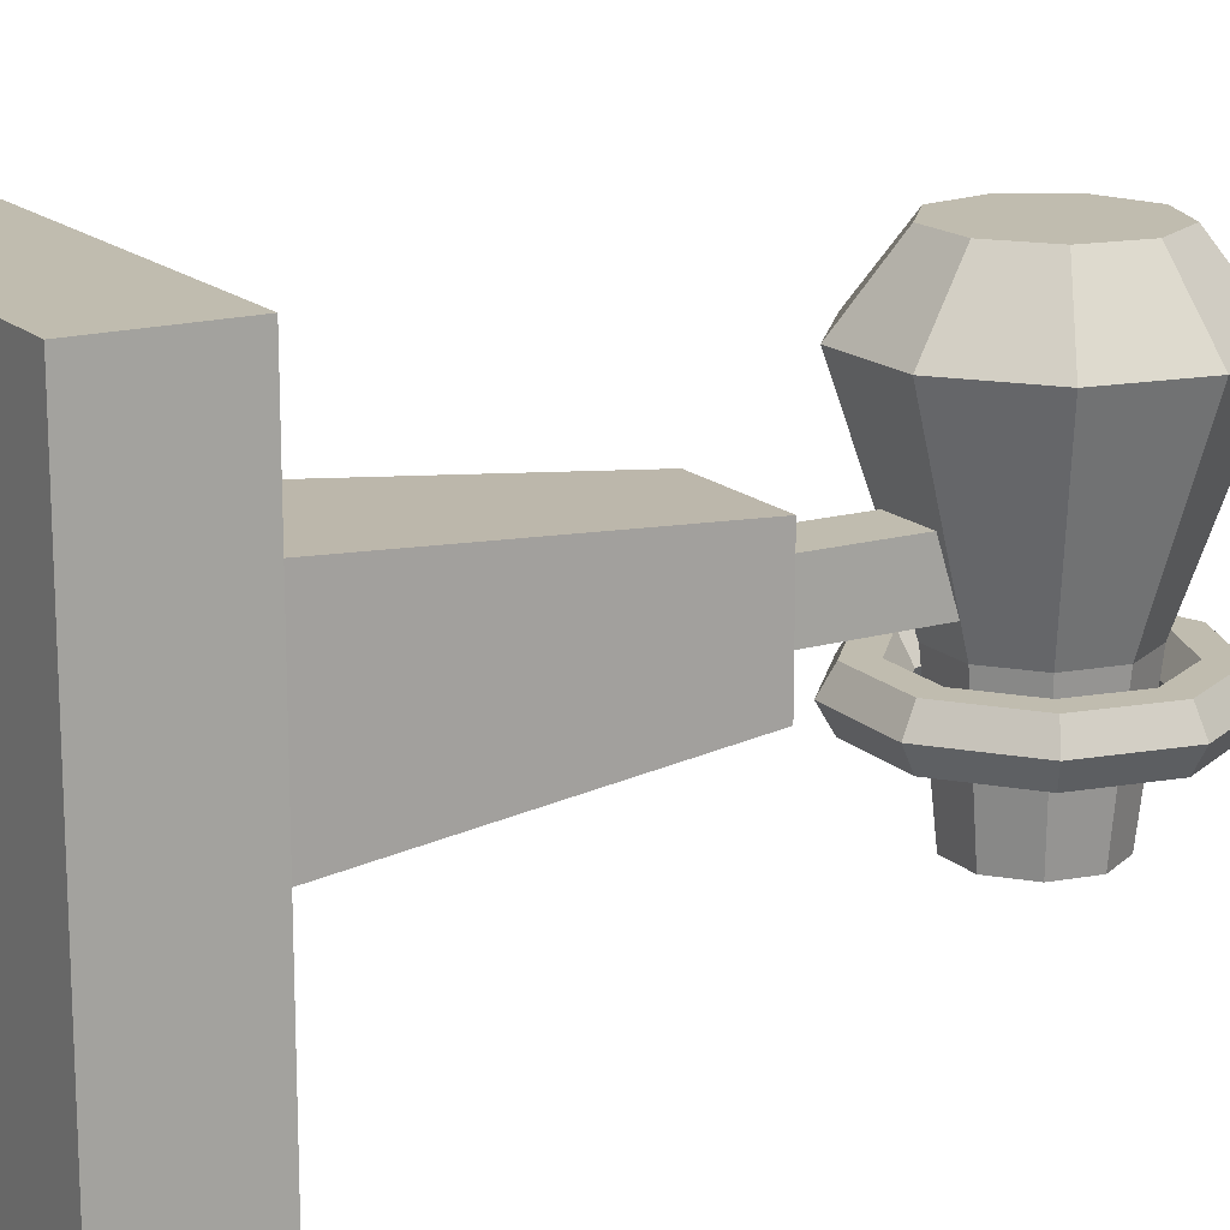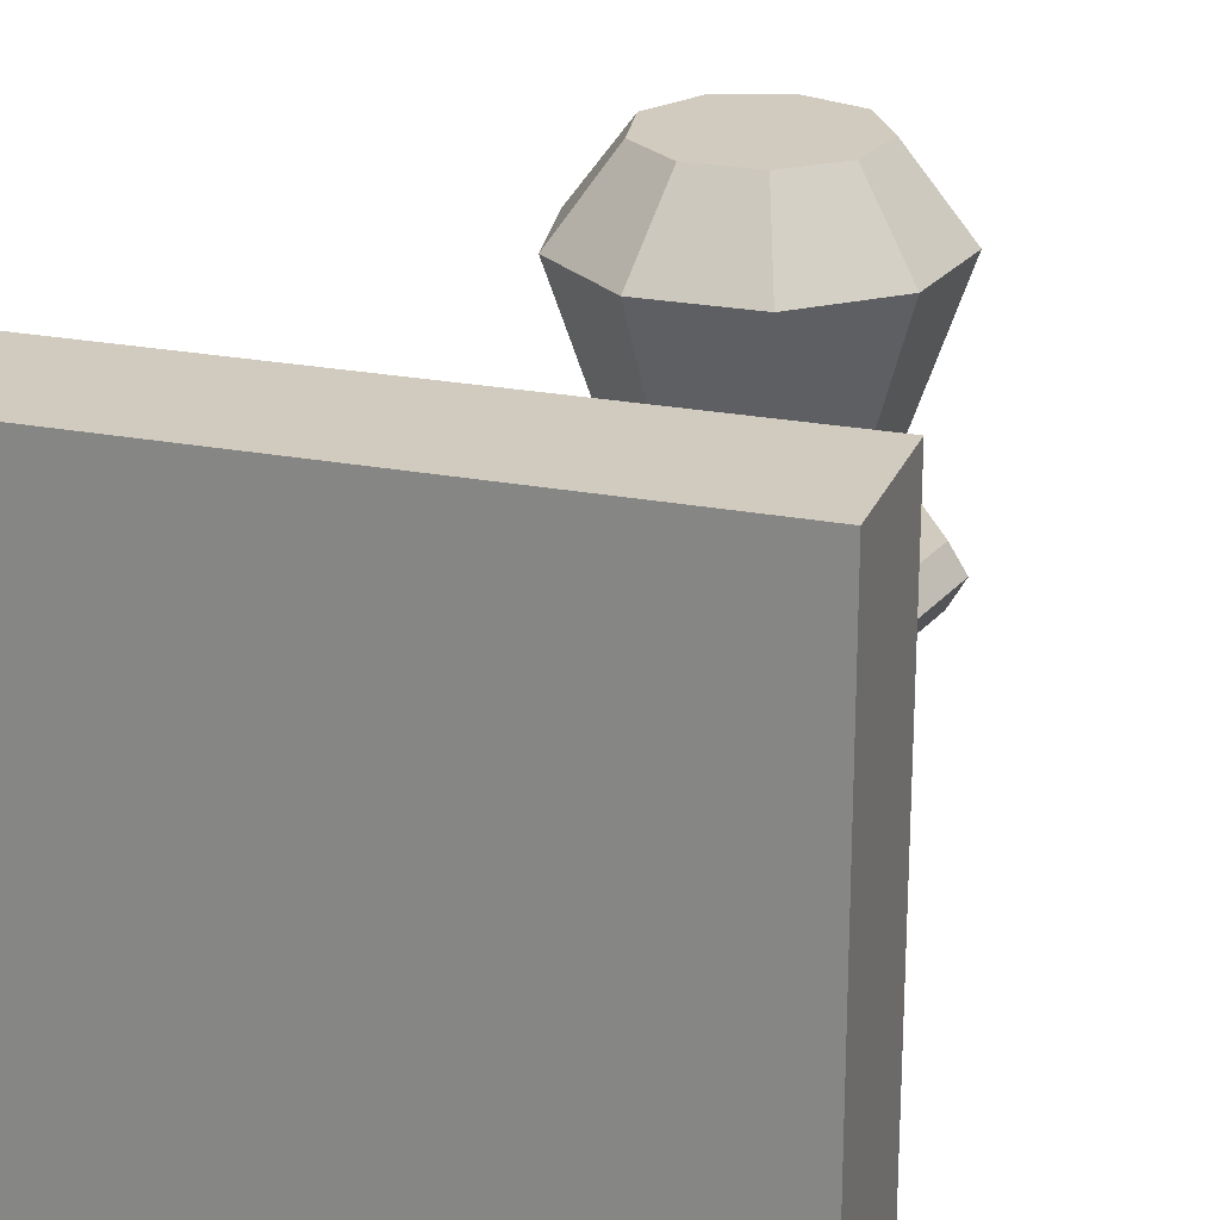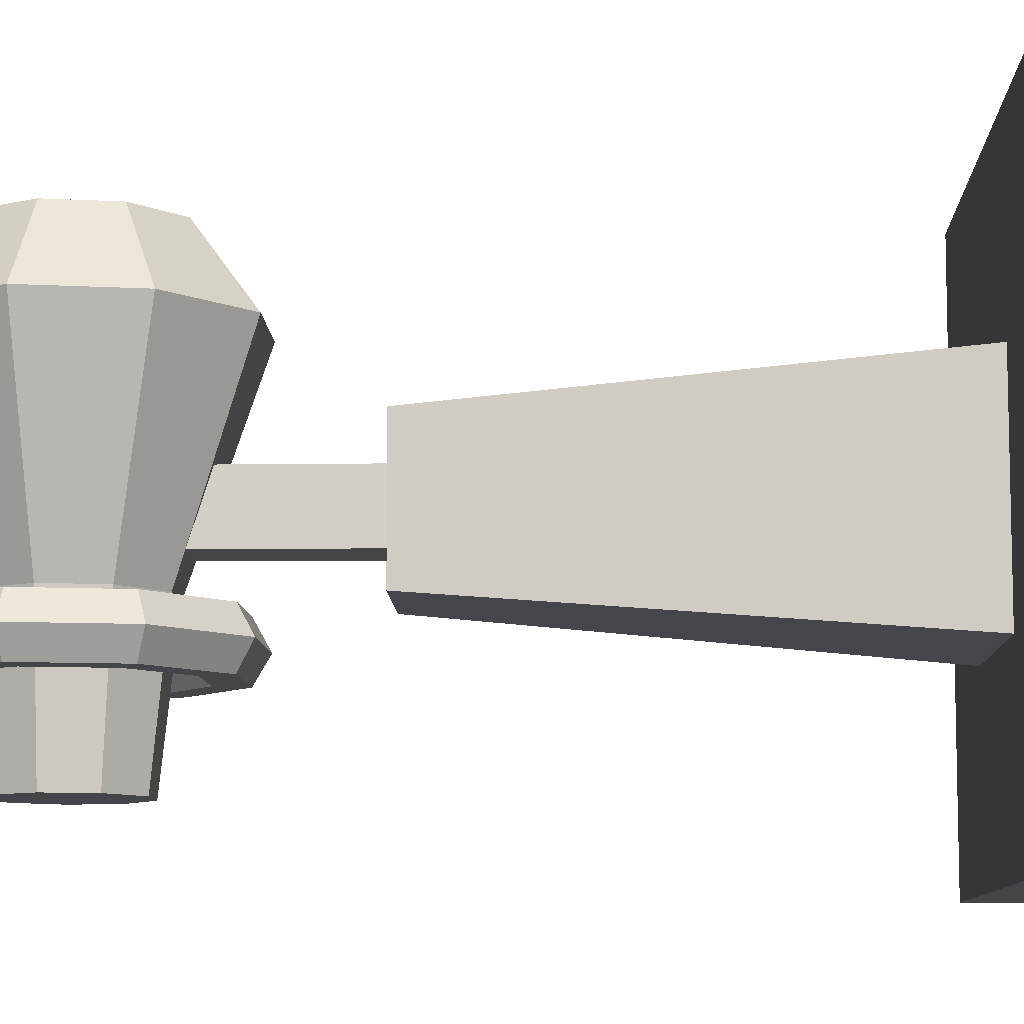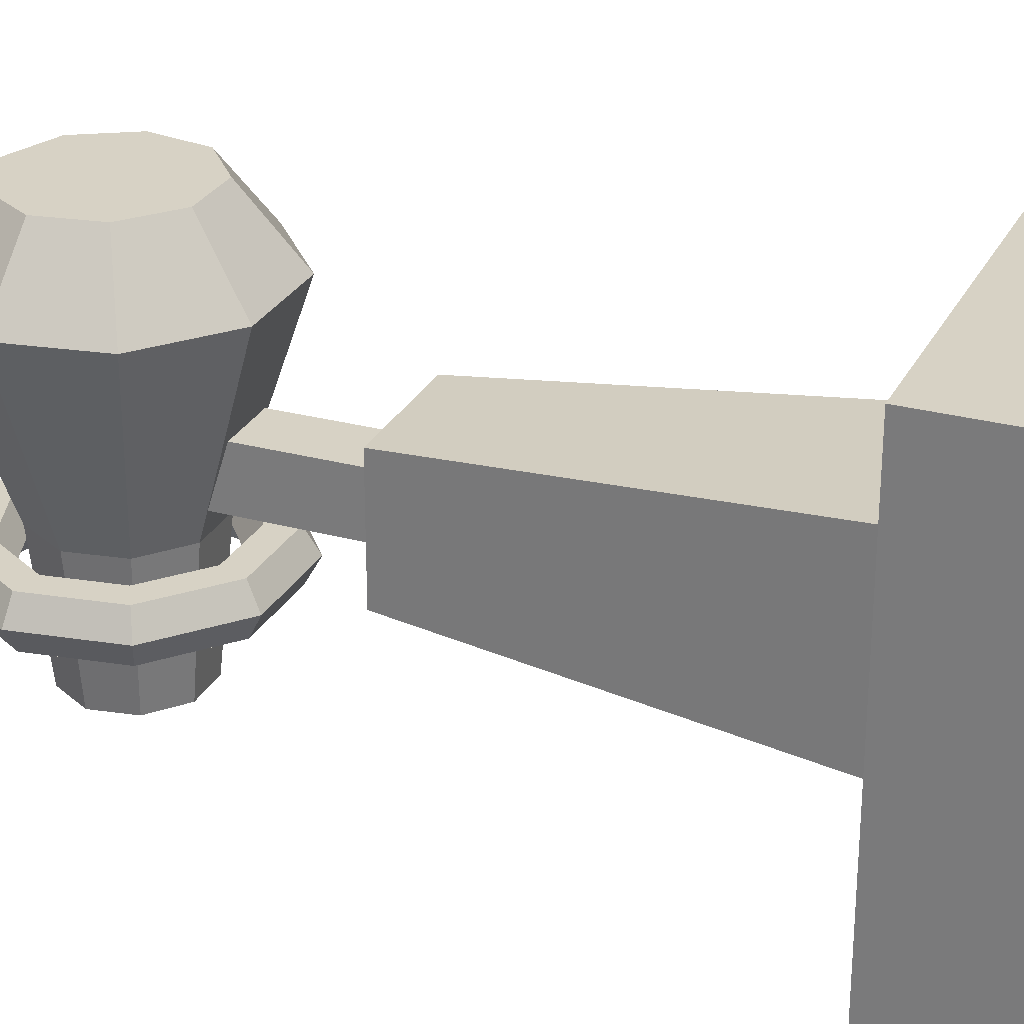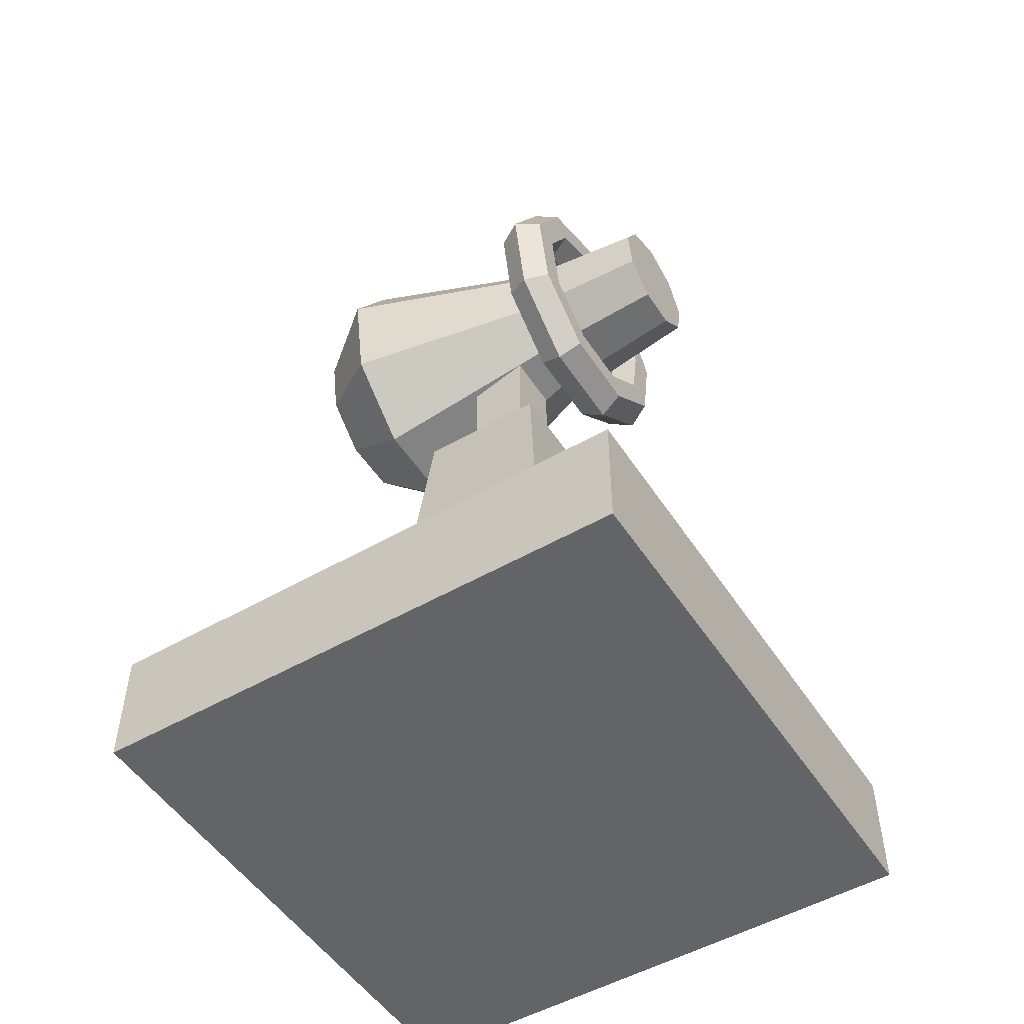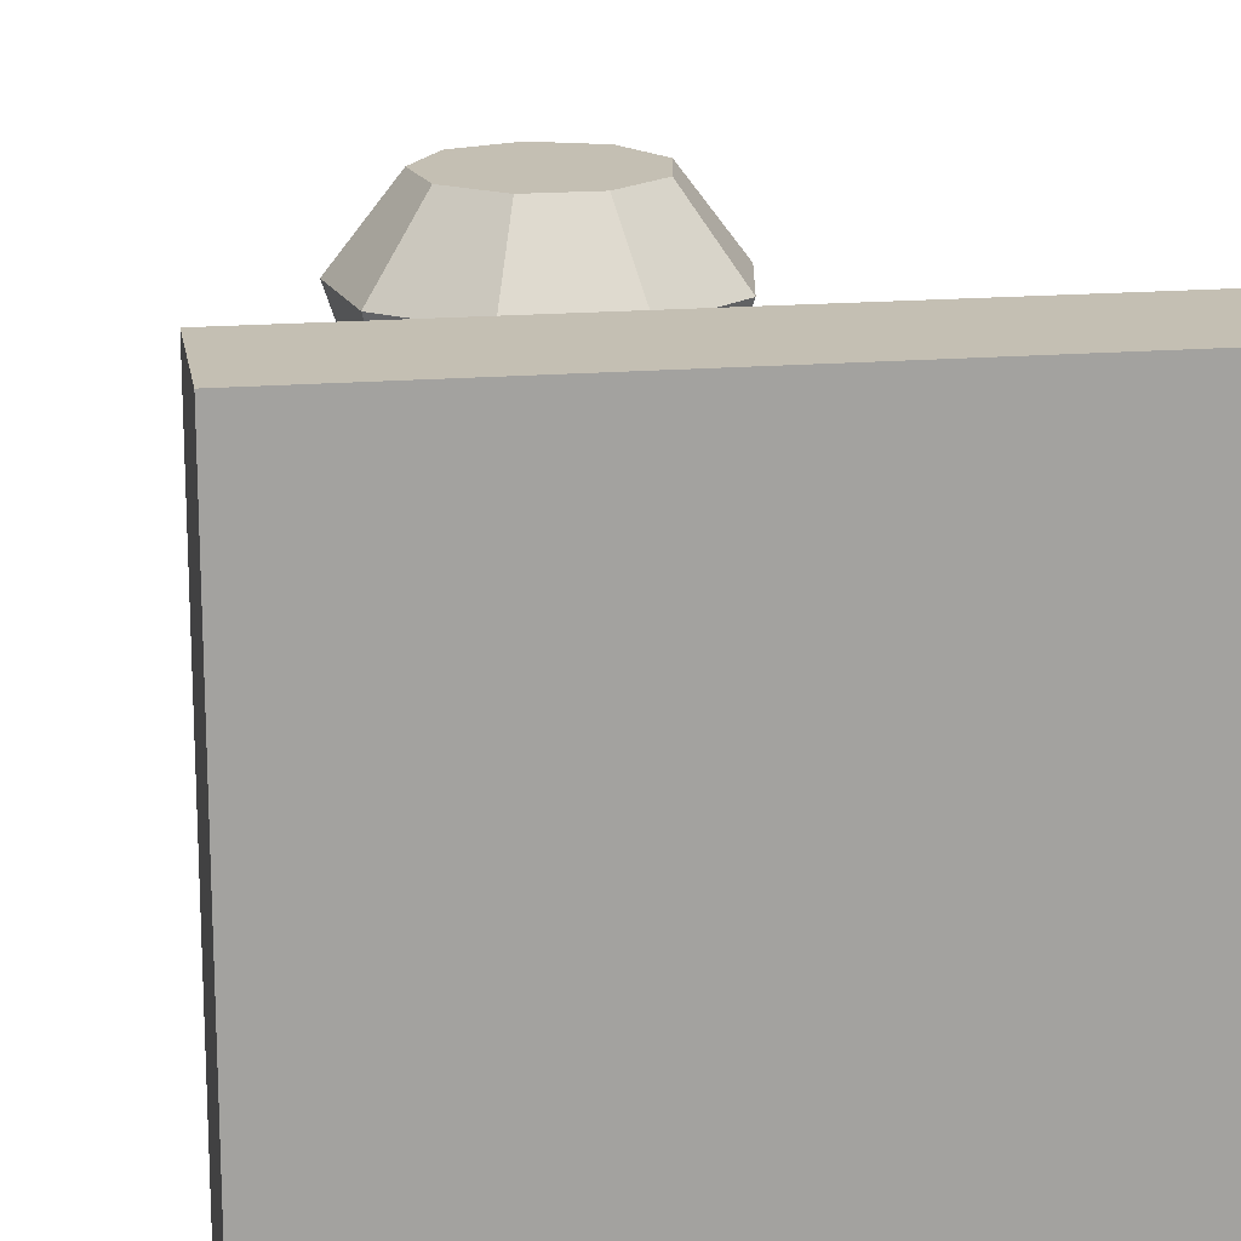
<metadata>
{"format":"obj","ext":"obj","renderer":"f3d","projection":"perspective","resolution":1024,"background":"white","views":[{"elev":16.3,"azim":59.7,"up":"+Z"},{"elev":23.5,"azim":18.0,"up":"+Z"},{"elev":-9.0,"azim":-88.4,"up":"+Z"},{"elev":27.6,"azim":-67.5,"up":"+Z"},{"elev":-51.2,"azim":122.1,"up":"+Y"},{"elev":17.7,"azim":-9.2,"up":"+Z"}]}
</metadata>
<code>
o EnergyBlaster
v 0 1.242 -0.08362
v 0 1.335 0.1878
v 0.07087 1.216 -0.08362
v 0.1305 1.287 0.1878
v 0.1086 1.151 -0.08362
v 0.1999 1.167 0.1878
v 0.09548 1.077 -0.08362
v 0.1758 1.03 0.1878
v 0.03771 1.028 -0.08362
v 0.06943 0.9411 0.1878
v -0.03771 1.028 -0.08362
v -0.06943 0.9411 0.1878
v -0.09549 1.077 -0.08362
v -0.1758 1.03 0.1878
v -0.1086 1.151 -0.08362
v -0.1305 1.287 0.1878
v 0 1.256 0.2906
v -0.07087 1.216 -0.08362
v -0.1999 1.167 0.1878
v -0.05714 1.2 -0.2822
v 0 1.221 -0.2822
v 0.05714 1.2 -0.2822
v -0.08754 1.147 -0.2822
v -0.07698 1.087 -0.2822
v -0.0304 1.048 -0.2822
v 0.0304 1.048 -0.2822
v 0.07698 1.087 -0.2822
v 0.08754 1.147 -0.2822
v 0.1072 1.07 0.2906
v -0.04232 1.016 0.2906
v 0.04232 1.016 0.2906
v -0.07953 1.227 0.2906
v -0.1218 1.153 0.2906
v -0.1072 1.07 0.2906
v 0.1218 1.153 0.2906
v 0.07953 1.227 0.2906
f 1 2 3
f 3 4 5
f 5 6 7
f 7 8 9
f 9 10 11
f 11 12 13
f 13 14 15
f 2 16 17
f 18 16 1
f 15 19 18
f 18 1 20
f 21 22 20
f 15 18 23
f 13 15 24
f 11 13 25
f 9 11 26
f 7 9 27
f 5 7 28
f 3 5 22
f 1 3 21
f 29 30 31
f 16 19 32
f 19 14 33
f 14 12 34
f 12 10 30
f 10 8 31
f 8 6 29
f 6 4 35
f 4 2 36
f 2 4 3
f 4 6 5
f 6 8 7
f 8 10 9
f 10 12 11
f 12 14 13
f 14 19 15
f 16 32 17
f 16 2 1
f 19 16 18
f 1 21 20
f 28 27 26
f 28 26 25
f 22 28 20
f 28 25 20
f 25 24 20
f 24 23 20
f 18 20 23
f 15 23 24
f 13 24 25
f 11 25 26
f 9 26 27
f 7 27 28
f 5 28 22
f 3 22 21
f 29 34 30
f 17 32 33
f 36 17 33
f 36 33 34
f 35 36 34
f 29 35 34
f 19 33 32
f 14 34 33
f 12 30 34
f 10 31 30
f 8 29 31
f 6 35 29
f 4 36 35
f 2 17 36
o Ring
v 0.2006 1.164 -0.1322
v 0.1332 1.285 -0.1322
v 0.1806 1.161 -0.09701
v 0.1199 1.27 -0.09701
v 0.1404 1.154 -0.09701
v 0.09326 1.239 -0.09701
v 0.1204 1.151 -0.1322
v 0.07994 1.224 -0.1322
v 0.1404 1.154 -0.1674
v 0.09326 1.239 -0.1674
v 0.1806 1.161 -0.1674
v 0.00349 1.335 -0.1322
v 0.003141 1.315 -0.09701
v 0.002443 1.274 -0.09701
v 0.002094 1.254 -0.1322
v 0.002443 1.274 -0.1674
v 0.1199 1.27 -0.1674
v 0.003141 1.315 -0.1674
v -0.1279 1.29 -0.1322
v -0.1151 1.274 -0.09701
v -0.08951 1.242 -0.09701
v -0.07673 1.227 -0.1322
v -0.08951 1.242 -0.1674
v -0.1151 1.274 -0.1674
v -0.1994 1.171 -0.1322
v -0.1795 1.167 -0.09701
v -0.1396 1.159 -0.09701
v -0.1196 1.155 -0.1322
v -0.1396 1.159 -0.1674
v -0.1795 1.167 -0.1674
v -0.1776 1.033 -0.1322
v -0.1599 1.043 -0.09701
v -0.1243 1.063 -0.09701
v -0.1066 1.073 -0.1322
v -0.1243 1.063 -0.1674
v -0.1599 1.043 -0.1674
v -0.07274 0.9423 -0.1322
v -0.06547 0.9613 -0.09701
v -0.05092 0.9992 -0.09701
v -0.04365 1.018 -0.1322
v -0.05092 0.9992 -0.1674
v -0.06547 0.9613 -0.1674
v 0.06619 0.9399 -0.1322
v 0.05957 0.9591 -0.09701
v 0.04633 0.9975 -0.09701
v 0.03971 1.017 -0.1322
v 0.04633 0.9975 -0.1674
v 0.05957 0.9591 -0.1674
v 0.1741 1.027 -0.1322
v 0.1567 1.038 -0.09701
v 0.1219 1.059 -0.09701
v 0.1045 1.069 -0.1322
v 0.1219 1.059 -0.1674
v 0.1567 1.038 -0.1674
f 37 38 39
f 39 40 41
f 41 42 43
f 43 44 45
f 45 46 47
f 37 47 38
f 38 48 40
f 40 49 50
f 42 50 44
f 44 51 46
f 46 52 53
f 53 54 38
f 48 55 49
f 49 56 50
f 50 57 51
f 51 58 52
f 52 59 60
f 54 60 48
f 55 61 62
f 56 62 57
f 57 63 64
f 58 64 59
f 59 65 60
f 60 66 55
f 61 67 68
f 62 68 63
f 63 69 64
f 64 70 65
f 65 71 72
f 66 72 61
f 67 73 68
f 68 74 69
f 69 75 76
f 70 76 71
f 71 77 78
f 72 78 67
f 73 79 74
f 74 80 75
f 75 81 76
f 76 82 77
f 77 83 78
f 78 84 73
f 79 85 80
f 80 86 81
f 81 87 82
f 82 88 83
f 83 89 84
f 84 90 85
f 85 37 86
f 86 39 87
f 87 41 88
f 88 43 89
f 89 45 90
f 90 47 37
f 38 40 39
f 40 42 41
f 42 44 43
f 44 46 45
f 46 53 47
f 47 53 38
f 48 49 40
f 42 40 50
f 50 51 44
f 51 52 46
f 52 54 53
f 54 48 38
f 55 56 49
f 56 57 50
f 57 58 51
f 58 59 52
f 54 52 60
f 60 55 48
f 56 55 62
f 62 63 57
f 58 57 64
f 64 65 59
f 65 66 60
f 66 61 55
f 62 61 68
f 68 69 63
f 69 70 64
f 70 71 65
f 66 65 72
f 72 67 61
f 73 74 68
f 74 75 69
f 70 69 76
f 76 77 71
f 72 71 78
f 78 73 67
f 79 80 74
f 80 81 75
f 81 82 76
f 82 83 77
f 83 84 78
f 84 79 73
f 85 86 80
f 86 87 81
f 87 88 82
f 88 89 83
f 89 90 84
f 79 84 85
f 37 39 86
f 39 41 87
f 41 43 88
f 43 45 89
f 45 47 90
f 85 90 37
o Axle
v -0.0416 1.129 0.0416
v -0.0416 1.129 -0.0416
v -0.04207 0.8056 0.04207
v 0.0416 1.129 -0.0416
v -0.04207 0.8056 -0.04207
v 0.0416 1.129 0.0416
v 0.04207 0.8056 -0.04207
v 0.04207 0.8056 0.04207
f 91 92 93
f 92 94 95
f 94 96 97
f 96 91 98
f 92 95 93
f 94 97 95
f 96 98 97
f 91 93 98
o Base
v 0.08981 0.815 -0.08981
v -0.08981 0.815 -0.08981
v 0.08981 0.815 0.08981
v -0.08981 0.815 0.08981
v -0.1463 0.1403 0.1463
v -0.1463 0.1403 -0.1463
v 0.1463 0.1403 -0.1463
v 0.1463 0.1403 0.1463
v -0.1463 0.1403 0.1463
v 0.1463 0.1403 0.1463
v 0.1463 0.1403 -0.1463
v -0.1463 0.1403 -0.1463
v -0.3706 0.2235 0.3706
v -0.3706 0.2235 -0.3706
v -0.3706 0.05901 0.3706
v 0.3706 0.2235 -0.3706
v -0.3706 0.05901 -0.3706
v 0.3706 0.2235 0.3706
v 0.3706 0.05901 -0.3706
v 0.3706 0.05901 0.3706
f 99 100 101
f 102 100 103
f 100 99 104
f 99 101 105
f 101 102 106
f 107 108 103
f 108 109 106
f 109 110 105
f 110 107 104
f 111 112 113
f 112 114 115
f 114 116 117
f 116 111 118
f 113 115 118
f 116 114 111
f 100 102 101
f 100 104 103
f 99 105 104
f 101 106 105
f 102 103 106
f 108 106 103
f 109 105 106
f 110 104 105
f 107 103 104
f 112 115 113
f 114 117 115
f 116 118 117
f 111 113 118
f 115 117 118
f 114 112 111

</code>
